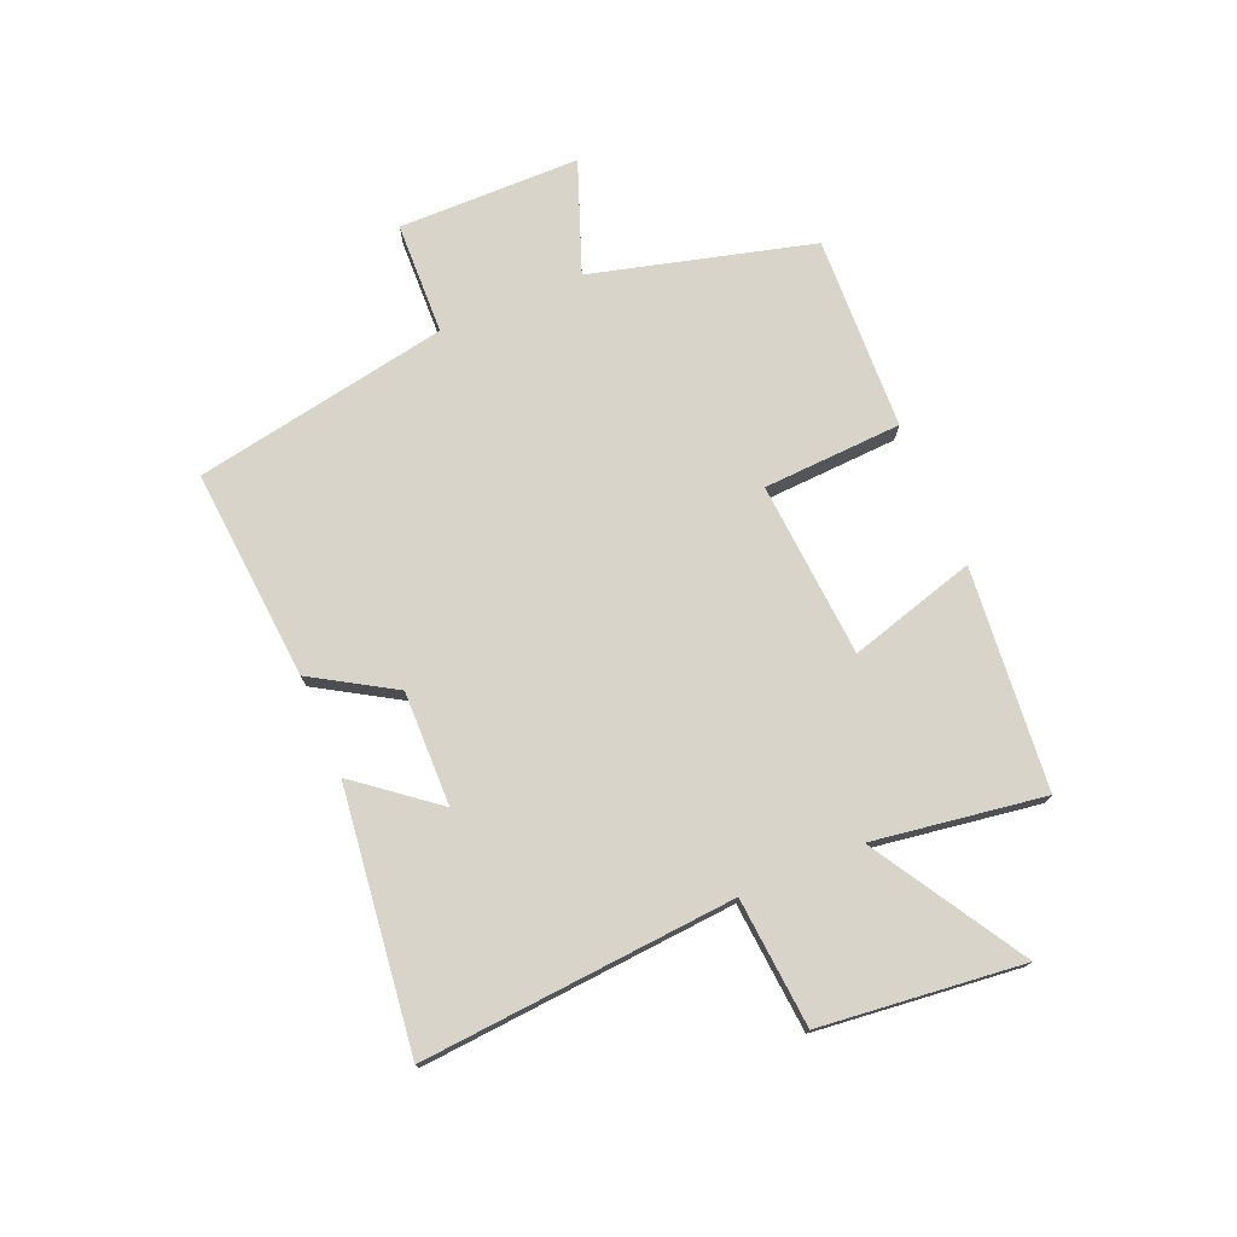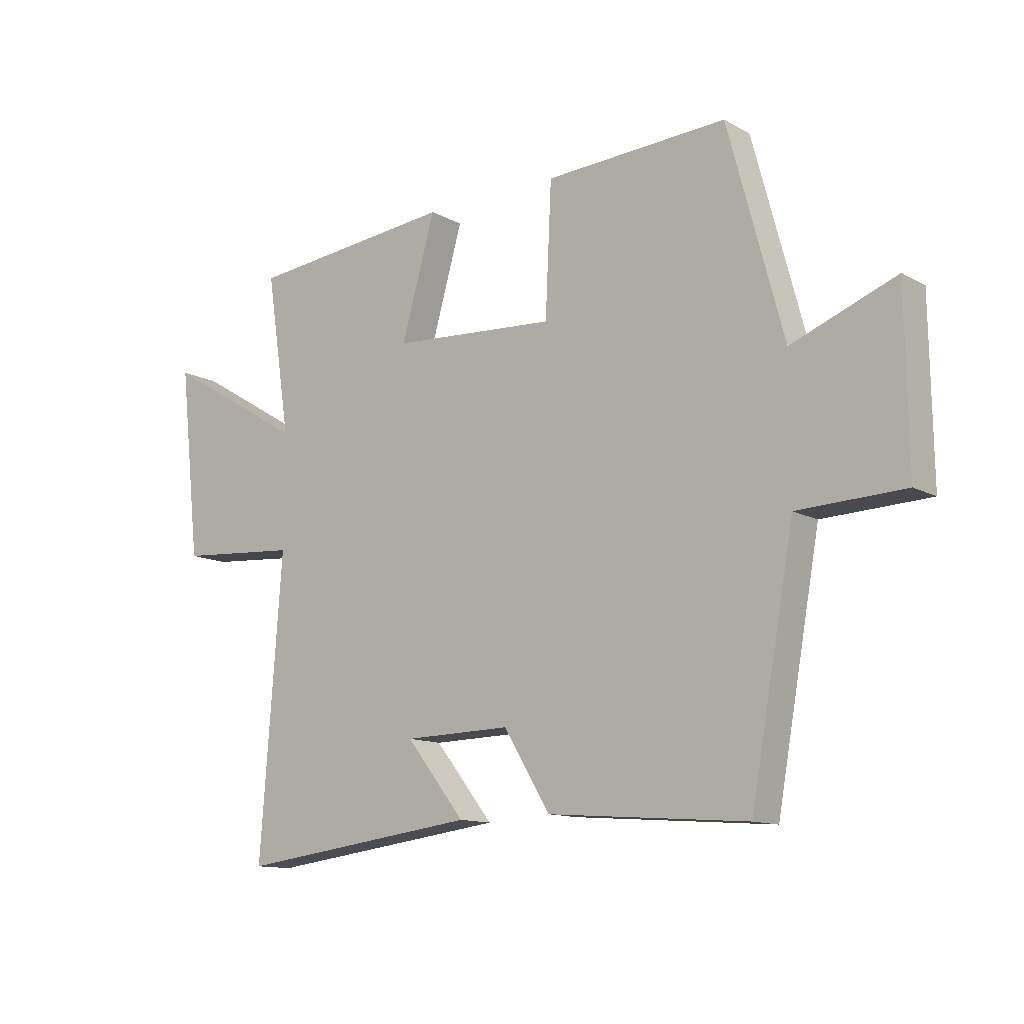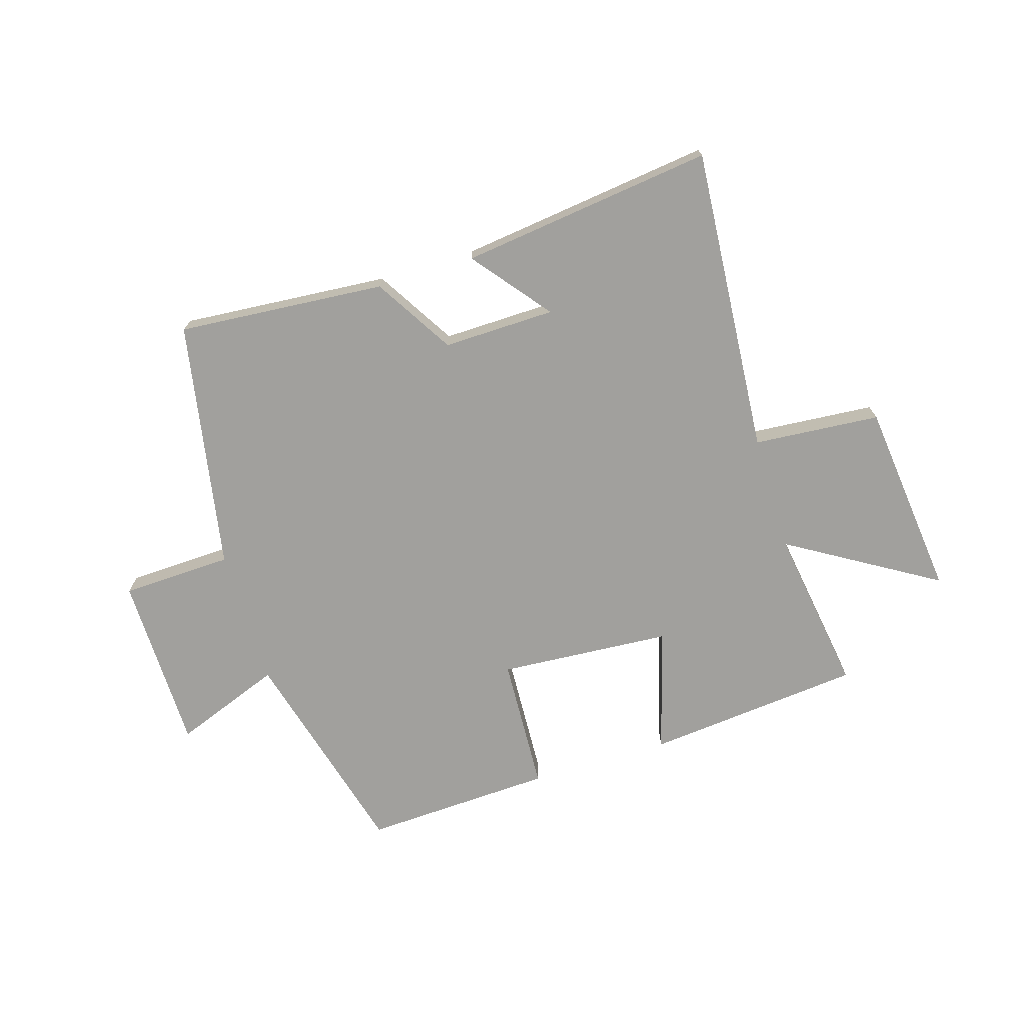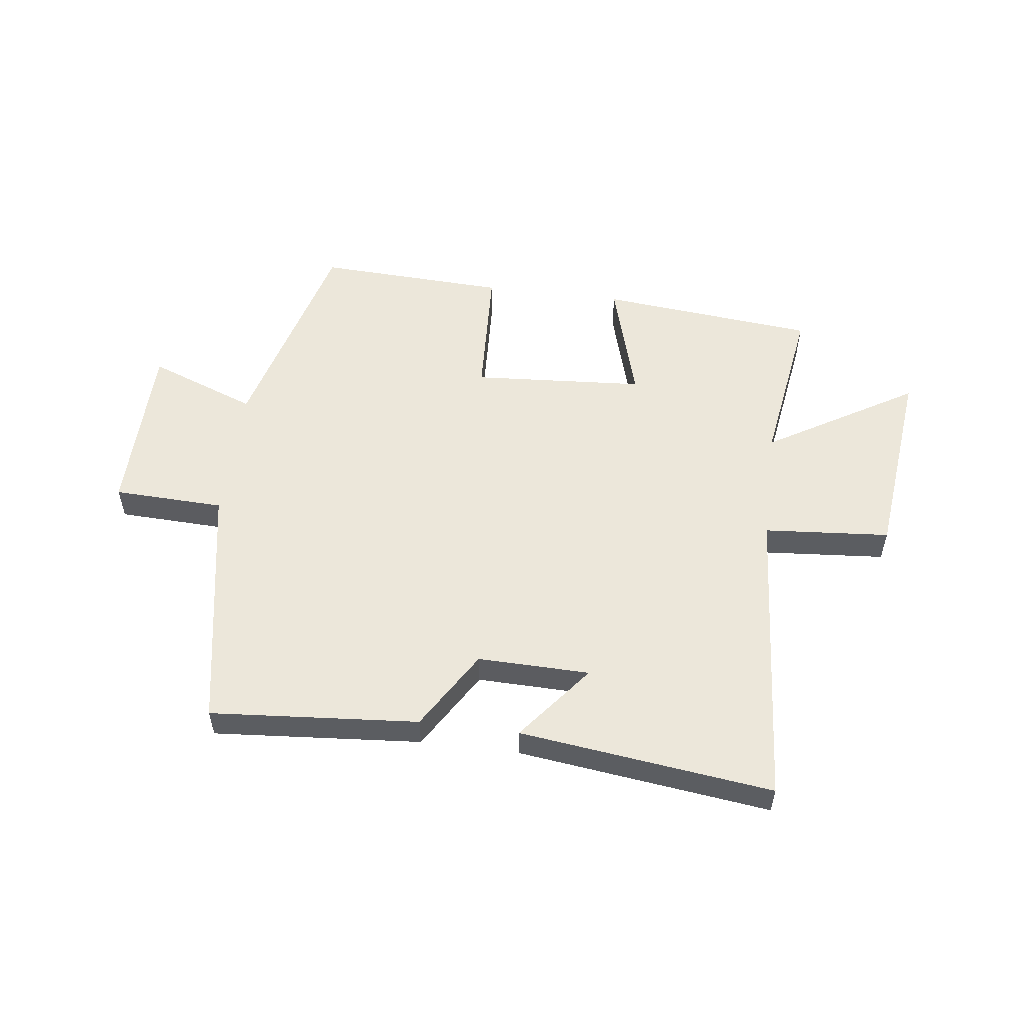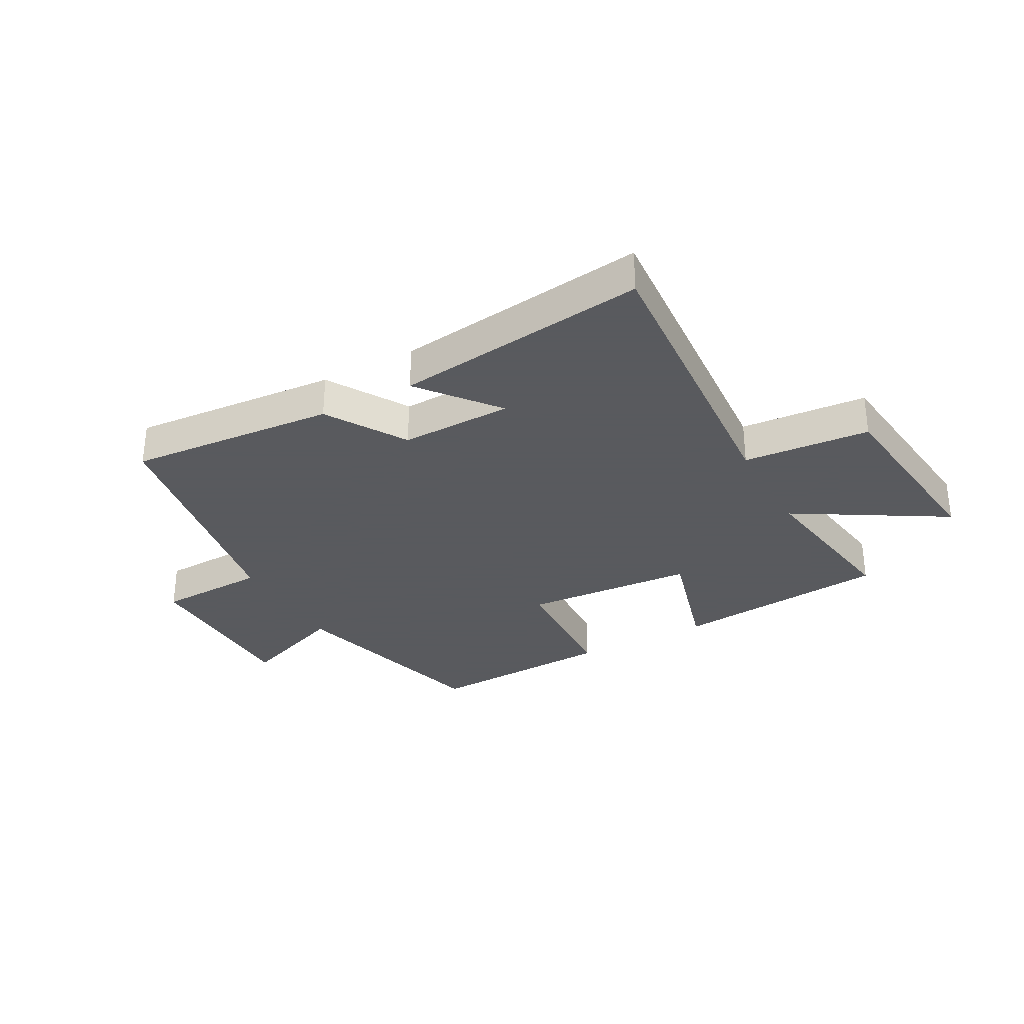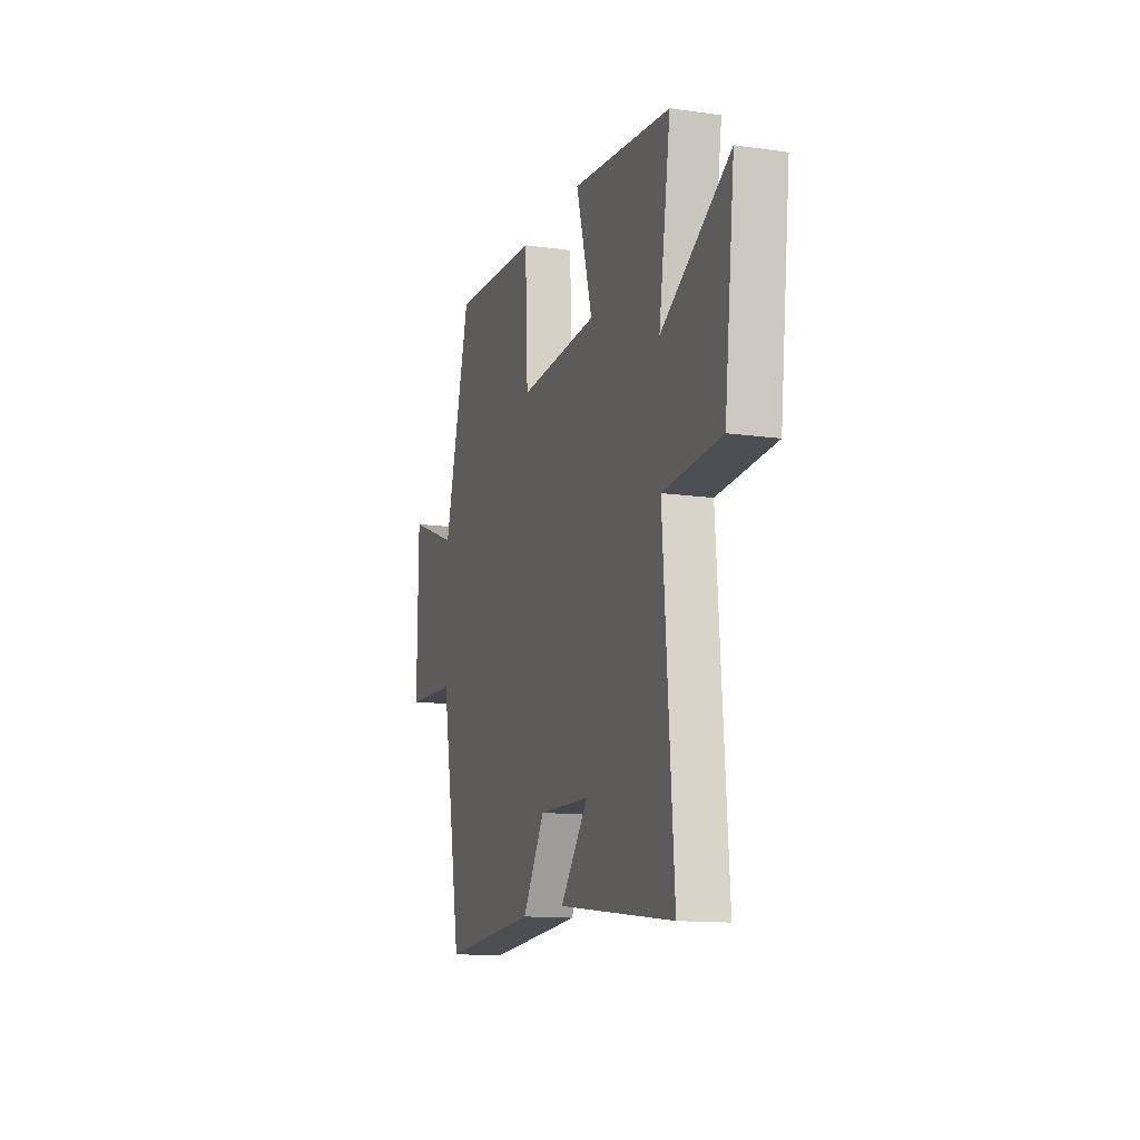
<metadata>
{"format":"obj","ext":"obj","renderer":"f3d","projection":"perspective","resolution":1024,"background":"white","views":[{"elev":74.9,"azim":-113.1,"up":"+Y"},{"elev":-12.4,"azim":38.6,"up":"+Z"},{"elev":-71.7,"azim":-163.0,"up":"+Y"},{"elev":54.1,"azim":-172.8,"up":"+Y"},{"elev":-31.2,"azim":-151.3,"up":"+Y"},{"elev":-13.0,"azim":-108.1,"up":"+Z"}]}
</metadata>
<code>
v 0.401 0.07 0.515
v 0.5 0.07 0.144
v 0.686 0.07 0.215
v 0.69 0.07 -0.091
v 0.5 0.07 -0.098
v 0.422 0.07 -0.528
v 0.065 0.07 -0.5
v -0.018 0.07 -0.364
v -0.21 0.07 -0.368
v -0.105 0.07 -0.5
v -0.539 0.07 -0.555
v -0.5 0.07 -0.028
v -0.717 0.07 -0.011
v -0.755 0.07 0.329
v -0.5 0.07 0.176
v -0.544 0.07 0.463
v -0.172 0.07 0.5
v -0.233 0.07 0.286
v 0.063 0.07 0.266
v 0.074 0.07 0.5
v 0.401 0 0.515
v 0.5 0 0.144
v 0.686 0 0.215
v 0.69 0 -0.091
v 0.5 0 -0.098
v 0.422 0 -0.528
v 0.065 0 -0.5
v -0.018 0 -0.364
v -0.21 0 -0.368
v -0.105 0 -0.5
v -0.539 0 -0.555
v -0.5 0 -0.028
v -0.717 0 -0.011
v -0.755 0 0.329
v -0.5 0 0.176
v -0.544 0 0.463
v -0.172 0 0.5
v -0.233 0 0.286
v 0.063 0 0.266
v 0.074 0 0.5
f 19 20 1 2
f 18 19 2
f 15 16 17 18
f 15 18 2
f 12 13 14 15
f 12 15 2
f 9 10 11 12
f 8 9 12 2
f 5 6 7 8
f 5 8 2 3
f 3 4 5
f 22 21 40 39
f 22 39 38
f 38 37 36 35
f 22 38 35
f 35 34 33 32
f 22 35 32
f 32 31 30 29
f 22 32 29 28
f 28 27 26 25
f 23 22 28 25
f 25 24 23
f 1 21 22 2
f 2 22 23 3
f 3 23 24 4
f 4 24 25 5
f 5 25 26 6
f 6 26 27 7
f 7 27 28 8
f 8 28 29 9
f 9 29 30 10
f 10 30 31 11
f 11 31 32 12
f 12 32 33 13
f 13 33 34 14
f 14 34 35 15
f 15 35 36 16
f 16 36 37 17
f 17 37 38 18
f 18 38 39 19
f 19 39 40 20
f 20 40 21 1

</code>
